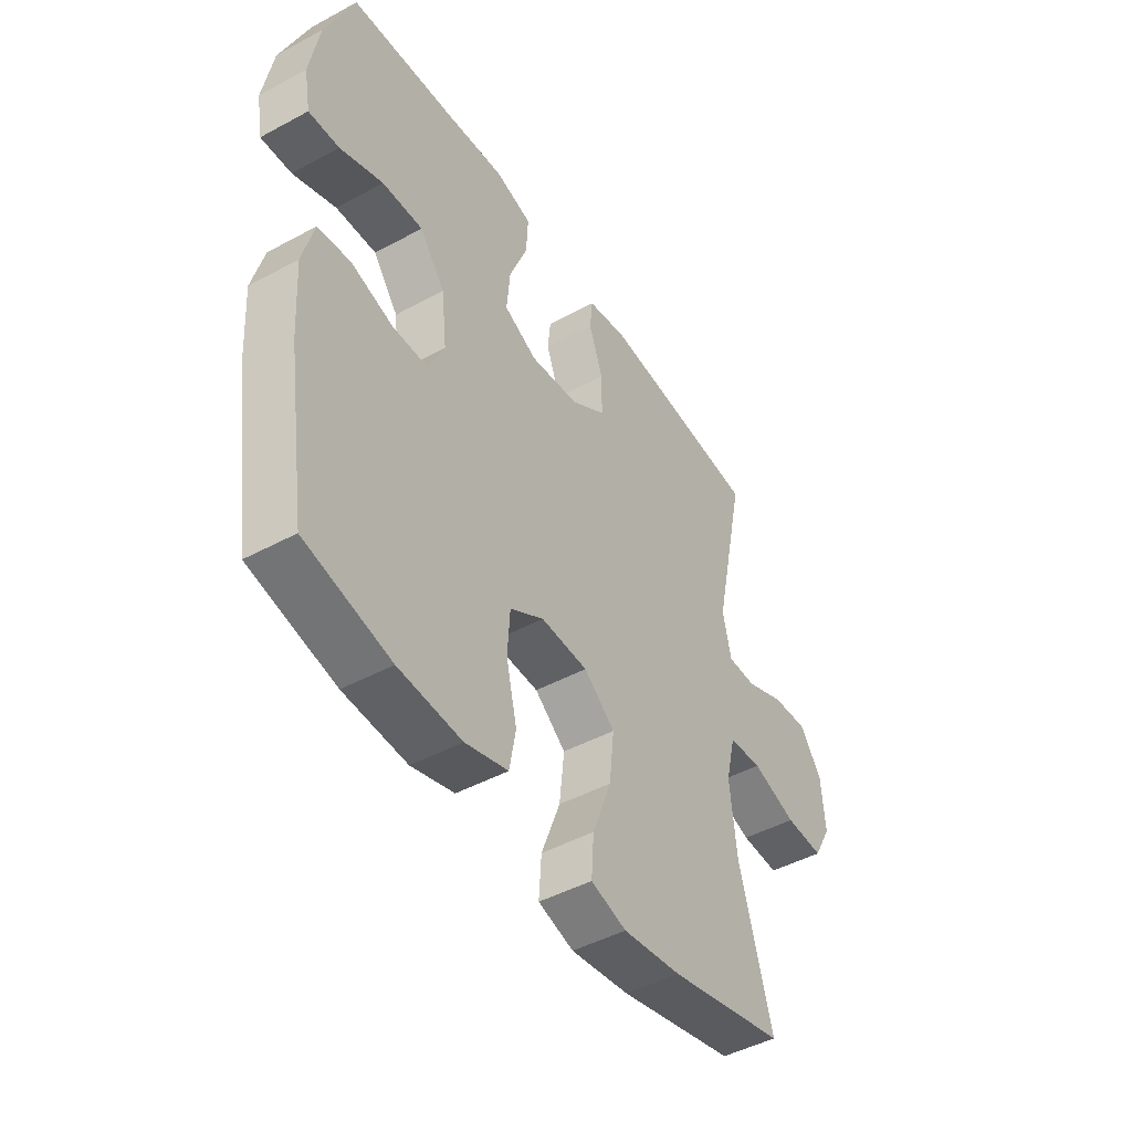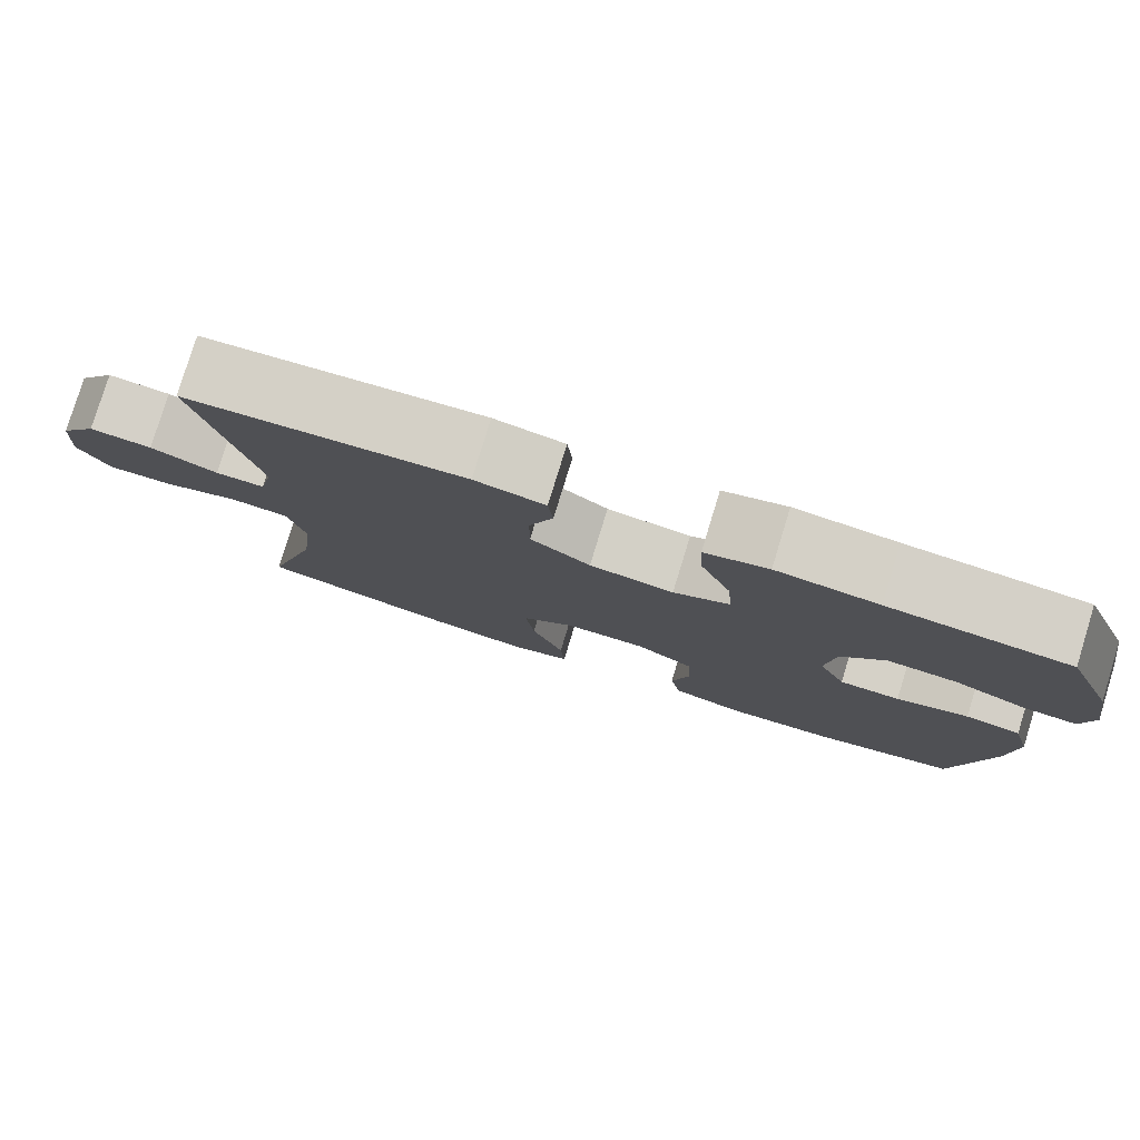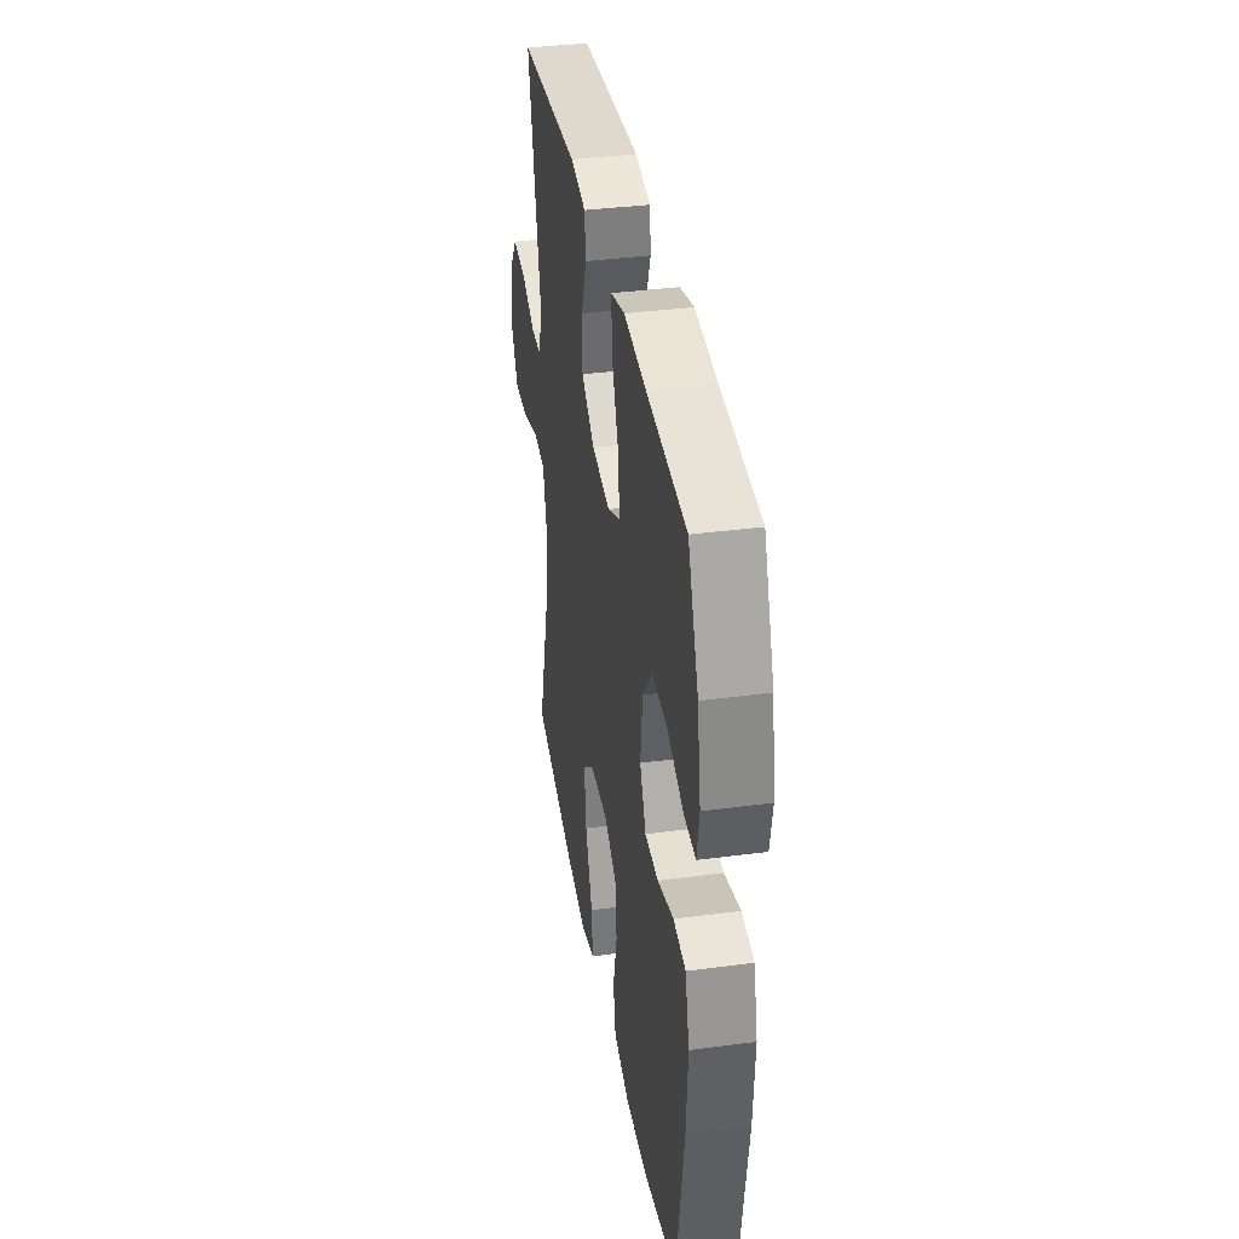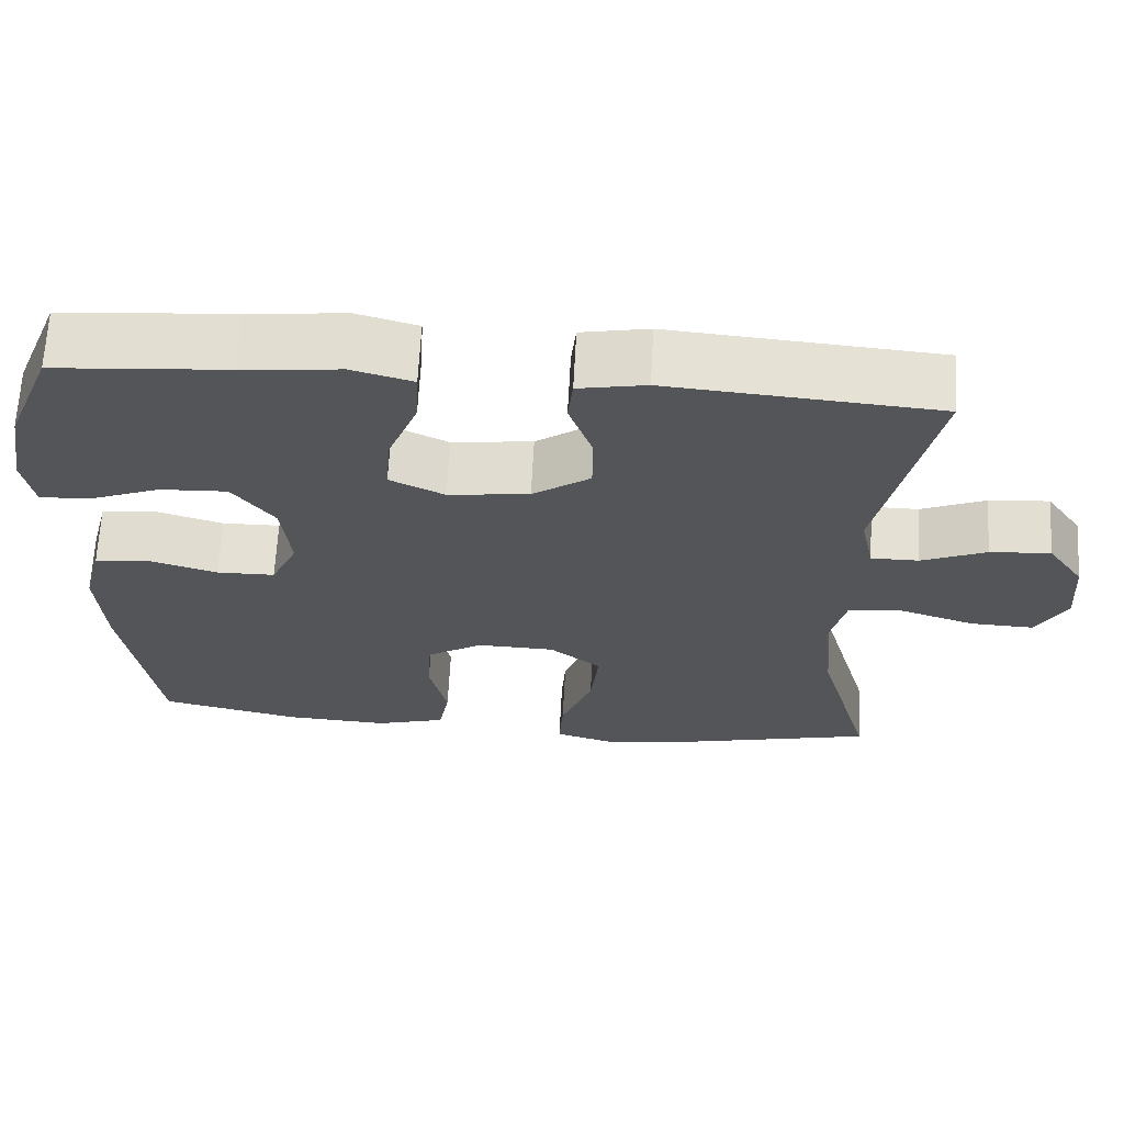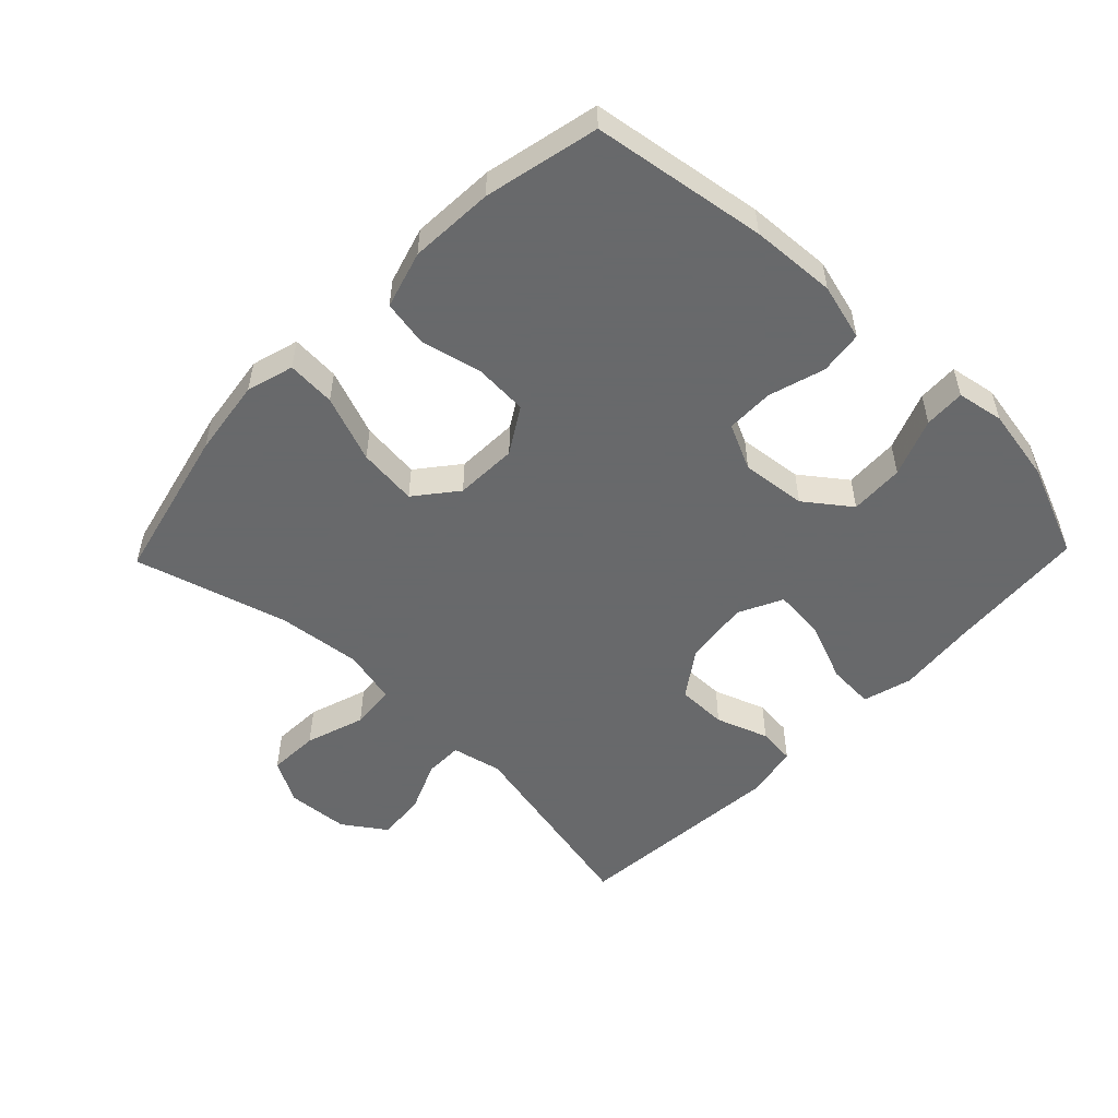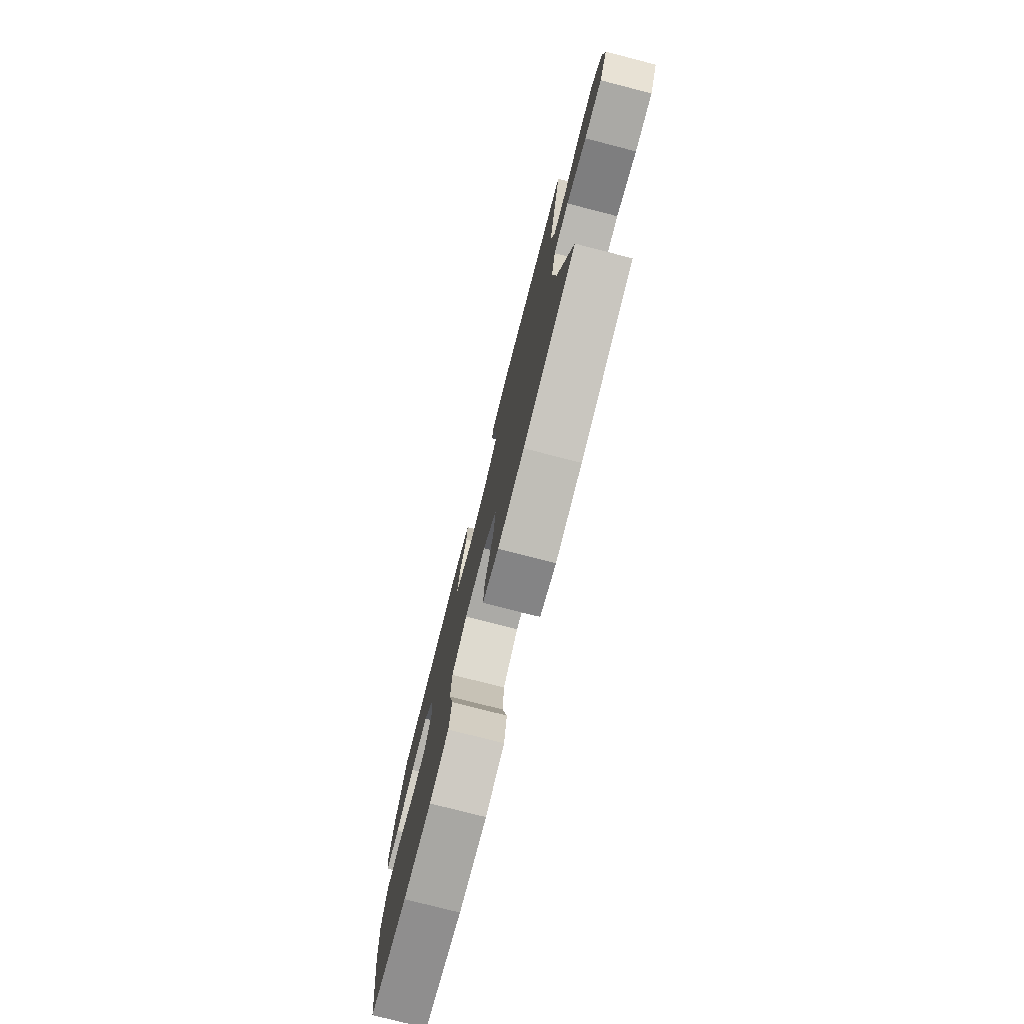
<metadata>
{"format":"obj","ext":"obj","renderer":"f3d","projection":"perspective","resolution":1024,"background":"white","views":[{"elev":-46.3,"azim":-58.3,"up":"+Z"},{"elev":79.5,"azim":-162.9,"up":"+Z"},{"elev":37.0,"azim":-99.7,"up":"+Z"},{"elev":65.5,"azim":3.1,"up":"+Z"},{"elev":-52.6,"azim":-134.0,"up":"+Y"},{"elev":-77.6,"azim":75.6,"up":"+Z"}]}
</metadata>
<code>
v 0.5 0.07 0.5
v 0.433 0.07 0.189
v 0.45 0.07 0.111
v 0.509 0.07 0.111
v 0.589 0.07 0.145
v 0.664 0.07 0.151
v 0.709 0.07 0.086
v 0.716 0.07 -0.01
v 0.679 0.07 -0.077
v 0.6 0.07 -0.074
v 0.508 0.07 -0.044
v 0.439 0.07 -0.05
v 0.419 0.07 -0.134
v 0.433 0.07 -0.264
v 0.5 0.07 -0.5
v 0.26 0.07 -0.557
v 0.14 0.07 -0.574
v 0.067 0.07 -0.553
v 0.072 0.07 -0.478
v 0.111 0.07 -0.375
v 0.121 0.07 -0.283
v 0.057 0.07 -0.232
v -0.04 0.07 -0.229
v -0.11 0.07 -0.272
v -0.115 0.07 -0.354
v -0.093 0.07 -0.448
v -0.106 0.07 -0.52
v -0.194 0.07 -0.546
v -0.324 0.07 -0.539
v -0.5 0.07 -0.5
v -0.541 0.07 -0.232
v -0.549 0.07 -0.101
v -0.526 0.07 -0.013
v -0.459 0.07 -0.004
v -0.372 0.07 -0.03
v -0.299 0.07 -0.029
v -0.266 0.07 0.042
v -0.277 0.07 0.142
v -0.329 0.07 0.211
v -0.413 0.07 0.207
v -0.502 0.07 0.172
v -0.565 0.07 0.169
v -0.578 0.07 0.241
v -0.558 0.07 0.356
v -0.5 0.07 0.5
v -0.285 0.07 0.517
v -0.163 0.07 0.53
v -0.087 0.07 0.509
v -0.091 0.07 0.437
v -0.128 0.07 0.343
v -0.135 0.07 0.264
v -0.067 0.07 0.231
v 0.034 0.07 0.244
v 0.106 0.07 0.294
v 0.106 0.07 0.372
v 0.077 0.07 0.453
v 0.083 0.07 0.511
v 0.167 0.07 0.527
v 0.5 0 0.5
v 0.433 0 0.189
v 0.45 0 0.111
v 0.509 0 0.111
v 0.589 0 0.145
v 0.664 0 0.151
v 0.709 0 0.086
v 0.716 0 -0.01
v 0.679 0 -0.077
v 0.6 0 -0.074
v 0.508 0 -0.044
v 0.439 0 -0.05
v 0.419 0 -0.134
v 0.433 0 -0.264
v 0.5 0 -0.5
v 0.26 0 -0.557
v 0.14 0 -0.574
v 0.067 0 -0.553
v 0.072 0 -0.478
v 0.111 0 -0.375
v 0.121 0 -0.283
v 0.057 0 -0.232
v -0.04 0 -0.229
v -0.11 0 -0.272
v -0.115 0 -0.354
v -0.093 0 -0.448
v -0.106 0 -0.52
v -0.194 0 -0.546
v -0.324 0 -0.539
v -0.5 0 -0.5
v -0.541 0 -0.232
v -0.549 0 -0.101
v -0.526 0 -0.013
v -0.459 0 -0.004
v -0.372 0 -0.03
v -0.299 0 -0.029
v -0.266 0 0.042
v -0.277 0 0.142
v -0.329 0 0.211
v -0.413 0 0.207
v -0.502 0 0.172
v -0.565 0 0.169
v -0.578 0 0.241
v -0.558 0 0.356
v -0.5 0 0.5
v -0.285 0 0.517
v -0.163 0 0.53
v -0.087 0 0.509
v -0.091 0 0.437
v -0.128 0 0.343
v -0.135 0 0.264
v -0.067 0 0.231
v 0.034 0 0.244
v 0.106 0 0.294
v 0.106 0 0.372
v 0.077 0 0.453
v 0.083 0 0.511
v 0.167 0 0.527
f 58 1 2
f 57 58 2
f 56 57 2
f 55 56 2
f 54 55 2 3
f 53 54 3
f 52 53 3
f 48 49 50
f 47 48 50
f 46 47 50
f 45 46 50
f 44 45 50
f 43 44 50
f 42 43 50
f 41 42 50
f 40 41 50
f 39 40 50 51
f 38 39 51 52
f 33 34 35
f 32 33 35
f 31 32 35
f 30 31 35
f 29 30 35
f 28 29 35
f 27 28 35
f 26 27 35
f 25 26 35
f 24 25 35 36
f 23 24 36 37
f 18 19 20
f 17 18 20
f 16 17 20
f 15 16 20
f 14 15 20
f 13 14 20 21
f 12 13 21 22
f 9 10 11
f 8 9 11
f 7 8 11
f 6 7 11
f 5 6 11
f 4 5 11
f 3 4 11 12
f 37 38 52
f 23 37 52
f 22 23 52
f 12 22 52
f 3 12 52
f 60 59 116
f 60 116 115
f 60 115 114
f 60 114 113
f 61 60 113 112
f 61 112 111
f 61 111 110
f 108 107 106
f 108 106 105
f 108 105 104
f 108 104 103
f 108 103 102
f 108 102 101
f 108 101 100
f 108 100 99
f 108 99 98
f 109 108 98 97
f 110 109 97 96
f 93 92 91
f 93 91 90
f 93 90 89
f 93 89 88
f 93 88 87
f 93 87 86
f 93 86 85
f 93 85 84
f 93 84 83
f 94 93 83 82
f 95 94 82 81
f 78 77 76
f 78 76 75
f 78 75 74
f 78 74 73
f 78 73 72
f 79 78 72 71
f 80 79 71 70
f 69 68 67
f 69 67 66
f 69 66 65
f 69 65 64
f 69 64 63
f 69 63 62
f 70 69 62 61
f 110 96 95
f 110 95 81
f 110 81 80
f 110 80 70
f 110 70 61
f 1 59 60 2
f 2 60 61 3
f 3 61 62 4
f 4 62 63 5
f 5 63 64 6
f 6 64 65 7
f 7 65 66 8
f 8 66 67 9
f 9 67 68 10
f 10 68 69 11
f 11 69 70 12
f 12 70 71 13
f 13 71 72 14
f 14 72 73 15
f 15 73 74 16
f 16 74 75 17
f 17 75 76 18
f 18 76 77 19
f 19 77 78 20
f 20 78 79 21
f 21 79 80 22
f 22 80 81 23
f 23 81 82 24
f 24 82 83 25
f 25 83 84 26
f 26 84 85 27
f 27 85 86 28
f 28 86 87 29
f 29 87 88 30
f 30 88 89 31
f 31 89 90 32
f 32 90 91 33
f 33 91 92 34
f 34 92 93 35
f 35 93 94 36
f 36 94 95 37
f 37 95 96 38
f 38 96 97 39
f 39 97 98 40
f 40 98 99 41
f 41 99 100 42
f 42 100 101 43
f 43 101 102 44
f 44 102 103 45
f 45 103 104 46
f 46 104 105 47
f 47 105 106 48
f 48 106 107 49
f 49 107 108 50
f 50 108 109 51
f 51 109 110 52
f 52 110 111 53
f 53 111 112 54
f 54 112 113 55
f 55 113 114 56
f 56 114 115 57
f 57 115 116 58
f 58 116 59 1

</code>
